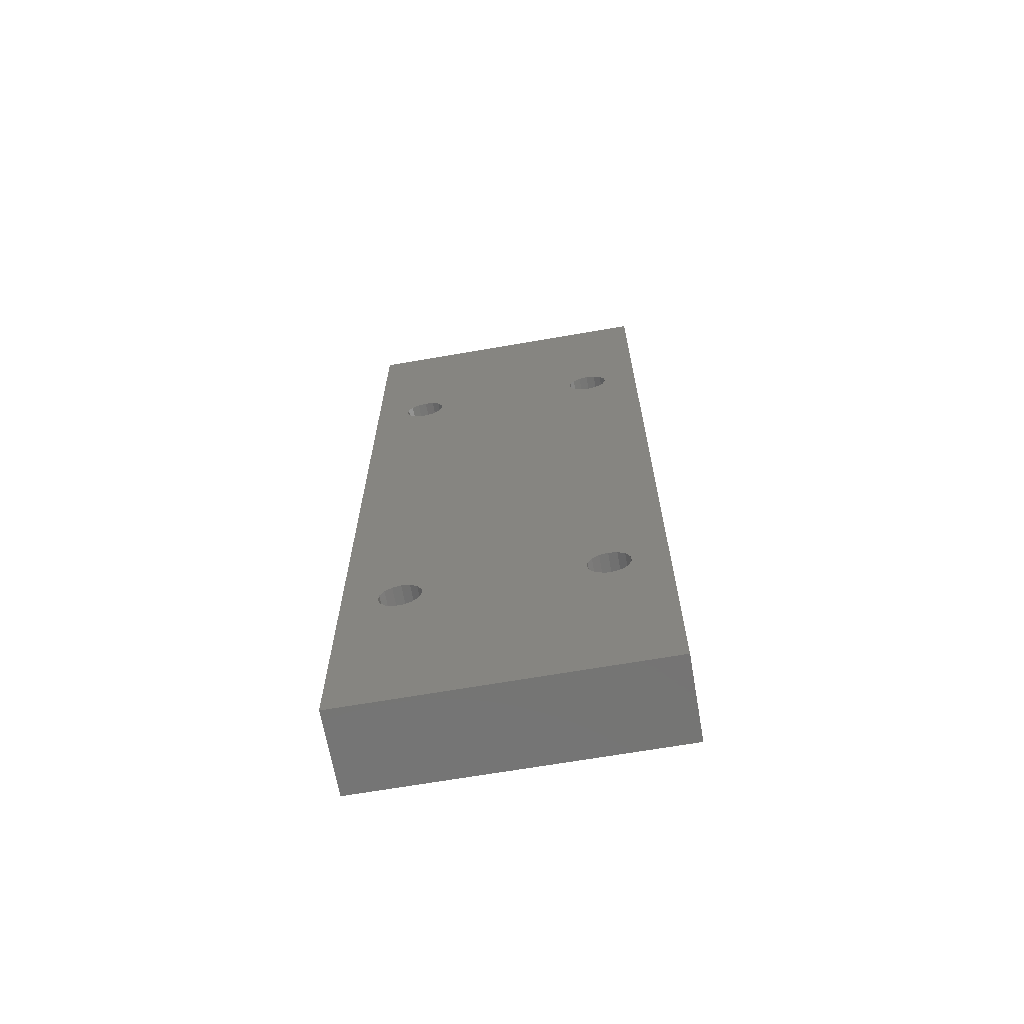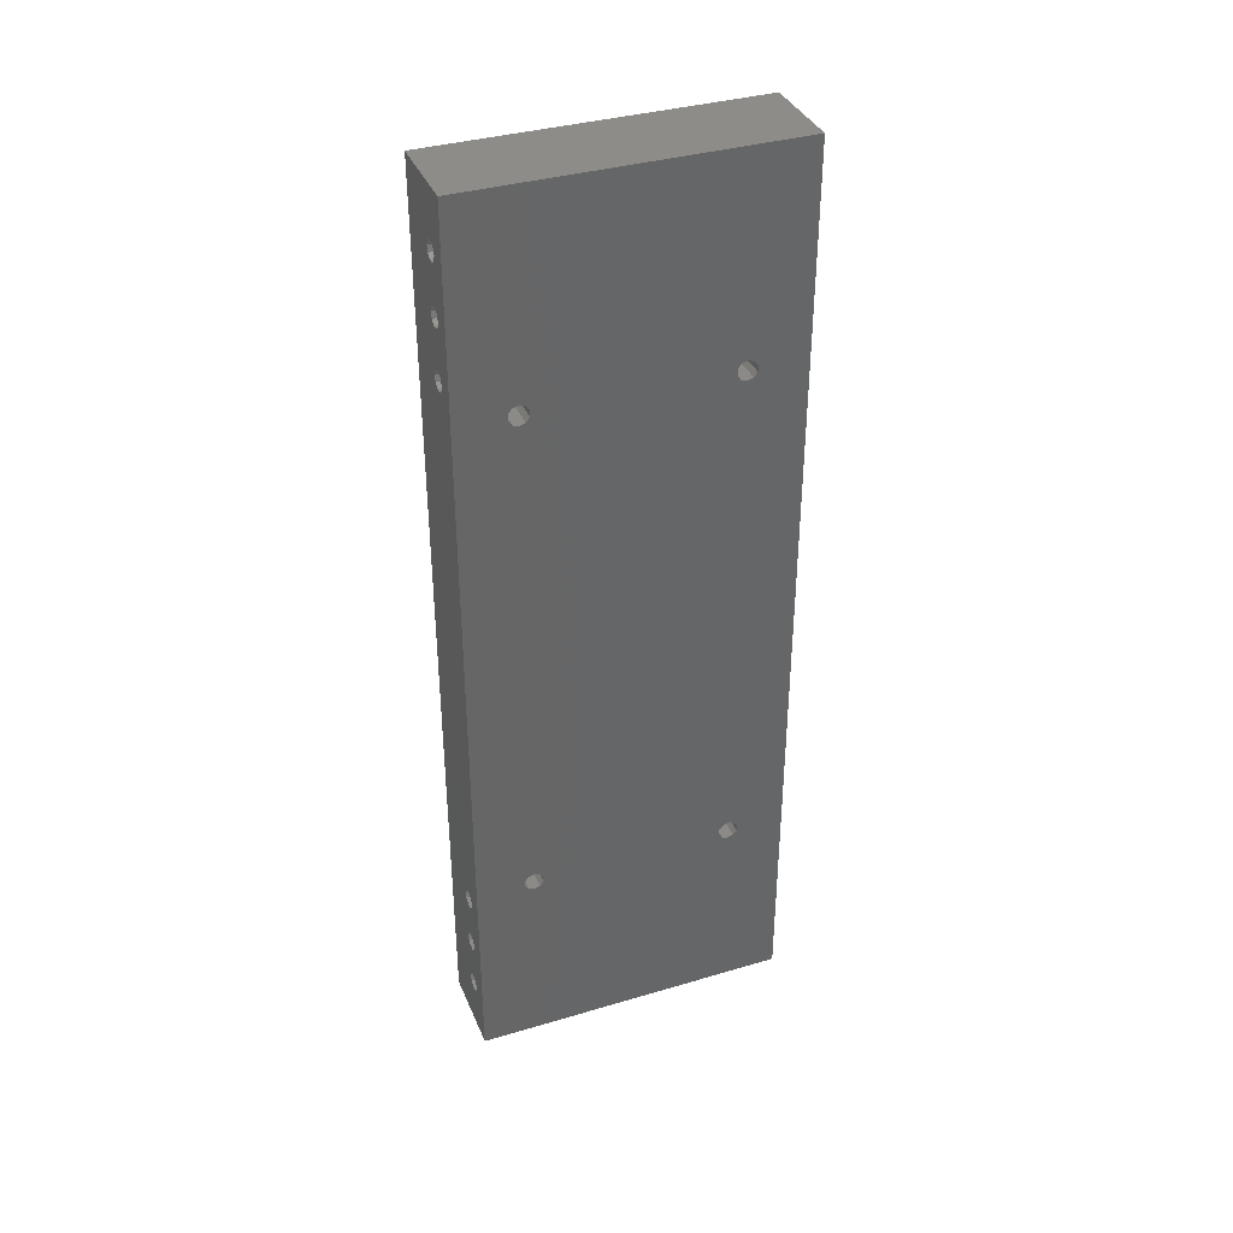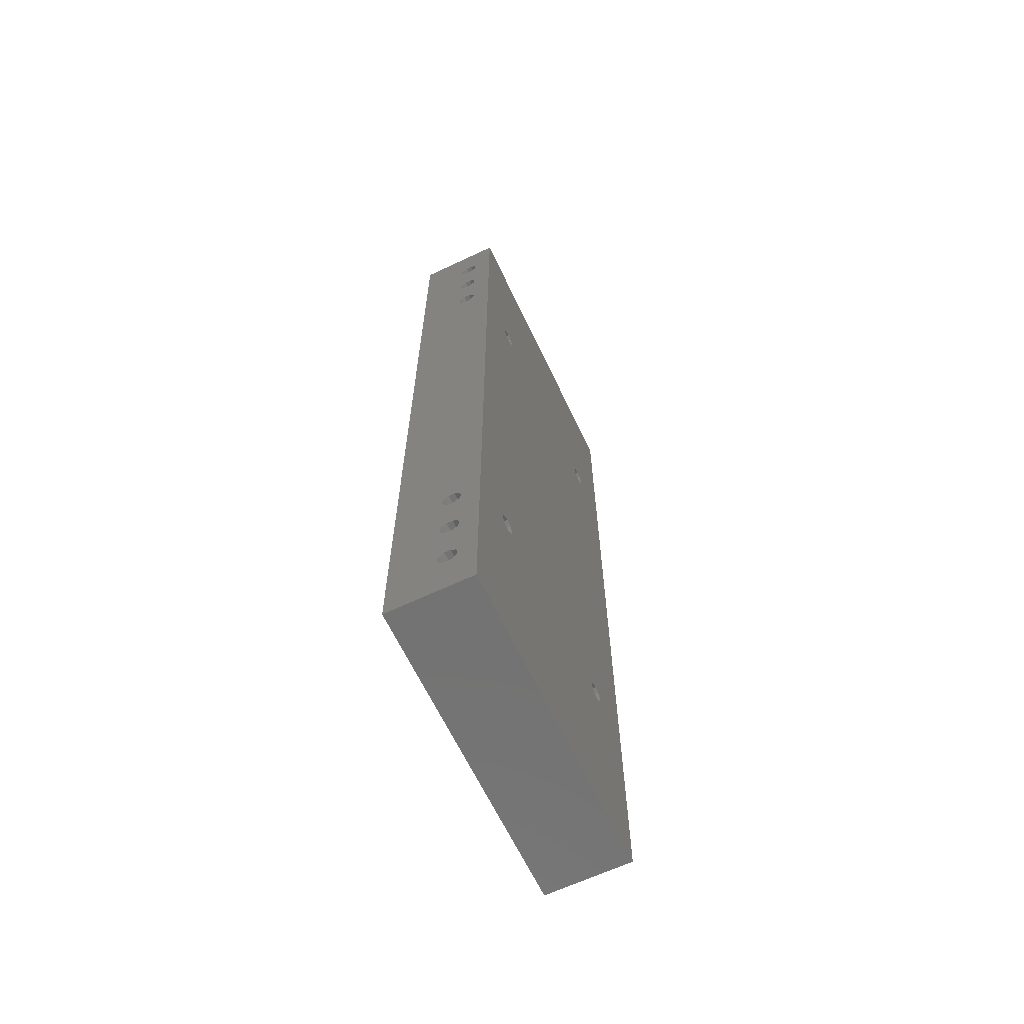
<metadata>
{"format":"stl","ext":"stl","renderer":"f3d","projection":"perspective","resolution":1024,"background":"white","views":[{"elev":-66.7,"azim":-80.1,"up":"+Z"},{"elev":36.8,"azim":69.0,"up":"+Z"},{"elev":-64.7,"azim":25.4,"up":"+Z"}]}
</metadata>
<code>
# stl→obj: 328 verts, 692 faces
v -11.29 55.21 2.688
v -11.29 57.15 3.099
v -11.29 57.15 0.4959
v -11.29 59.09 2.688
v -11.29 58.42 0.08357
v -11.29 60.69 1.524
v -11.29 59.2 -0.9959
v -11.29 61.68 -0.1914
v -11.29 61.89 -2.161
v -11.29 59.2 -2.33
v -11.29 61.27 -4.044
v -11.29 58.42 -3.41
v -11.29 59.95 -5.516
v -11.29 58.14 -6.322
v -11.29 57.15 -3.822
v -11.29 56.16 -6.322
v -11.29 55.88 -3.41
v -11.29 54.35 -5.516
v -11.29 53.03 -4.044
v -11.29 55.1 -2.33
v -11.29 52.41 -2.161
v -11.29 55.1 -0.9959
v -11.29 52.62 -0.1914
v -11.29 53.61 1.524
v -11.29 55.88 0.08357
v -17.64 59.09 2.688
v -17.64 57.15 3.099
v -17.64 55.21 2.688
v -17.64 53.61 1.524
v -17.64 52.62 -0.1914
v -17.64 52.41 -2.161
v -17.64 53.03 -4.044
v -17.64 54.35 -5.516
v -17.64 56.16 -6.322
v -17.64 58.14 -6.322
v -17.64 59.95 -5.516
v -17.64 61.27 -4.044
v -17.64 61.89 -2.161
v -17.64 61.68 -0.1914
v -17.64 60.69 1.524
v 1.411 58.42 -3.41
v 1.411 57.15 -3.822
v 1.411 55.88 -3.41
v 1.411 55.1 -2.33
v 1.411 55.1 -0.9959
v 1.411 55.88 0.08357
v 1.411 57.15 0.4959
v 1.411 58.42 0.08357
v 1.411 59.2 -0.9959
v 1.411 59.2 -2.33
v -11.29 55.21 -111.6
v -11.29 57.15 -111.2
v -11.29 57.15 -113.8
v -11.29 59.09 -111.6
v -11.29 58.42 -114.2
v -11.29 60.69 -112.8
v -11.29 59.2 -115.3
v -11.29 61.68 -114.5
v -11.29 61.89 -116.5
v -11.29 59.2 -116.6
v -11.29 61.27 -118.3
v -11.29 58.42 -117.7
v -11.29 59.95 -119.8
v -11.29 58.14 -120.6
v -11.29 57.15 -118.1
v -11.29 56.16 -120.6
v -11.29 55.88 -117.7
v -11.29 54.35 -119.8
v -11.29 53.03 -118.3
v -11.29 55.1 -116.6
v -11.29 52.41 -116.5
v -11.29 55.1 -115.3
v -11.29 52.62 -114.5
v -11.29 53.61 -112.8
v -11.29 55.88 -114.2
v -17.64 59.09 -111.6
v -17.64 57.15 -111.2
v -17.64 55.21 -111.6
v -17.64 53.61 -112.8
v -17.64 52.62 -114.5
v -17.64 52.41 -116.5
v -17.64 53.03 -118.3
v -17.64 54.35 -119.8
v -17.64 56.16 -120.6
v -17.64 58.14 -120.6
v -17.64 59.95 -119.8
v -17.64 61.27 -118.3
v -17.64 61.89 -116.5
v -17.64 61.68 -114.5
v -17.64 60.69 -112.8
v 1.411 58.42 -117.7
v 1.411 57.15 -118.1
v 1.411 55.88 -117.7
v 1.411 55.1 -116.6
v 1.411 55.1 -115.3
v 1.411 55.88 -114.2
v 1.411 57.15 -113.8
v 1.411 58.42 -114.2
v 1.411 59.2 -115.3
v 1.411 59.2 -116.6
v -11.29 10.76 -111.6
v -11.29 12.7 -111.2
v -11.29 12.7 -113.8
v -11.29 14.64 -111.6
v -11.29 13.97 -114.2
v -11.29 16.24 -112.8
v -11.29 14.75 -115.3
v -11.29 17.23 -114.5
v -11.29 17.44 -116.5
v -11.29 14.75 -116.6
v -11.29 16.82 -118.3
v -11.29 13.97 -117.7
v -11.29 15.5 -119.8
v -11.29 13.69 -120.6
v -11.29 12.7 -118.1
v -11.29 11.71 -120.6
v -11.29 11.43 -117.7
v -11.29 9.901 -119.8
v -11.29 8.576 -118.3
v -11.29 10.65 -116.6
v -11.29 7.964 -116.5
v -11.29 10.65 -115.3
v -11.29 8.171 -114.5
v -11.29 9.161 -112.8
v -11.29 11.43 -114.2
v -17.64 14.64 -111.6
v -17.64 12.7 -111.2
v -17.64 10.76 -111.6
v -17.64 9.161 -112.8
v -17.64 8.171 -114.5
v -17.64 7.964 -116.5
v -17.64 8.576 -118.3
v -17.64 9.901 -119.8
v -17.64 11.71 -120.6
v -17.64 13.69 -120.6
v -17.64 15.5 -119.8
v -17.64 16.82 -118.3
v -17.64 17.44 -116.5
v -17.64 17.23 -114.5
v -17.64 16.24 -112.8
v 1.411 13.97 -117.7
v 1.411 12.7 -118.1
v 1.411 11.43 -117.7
v 1.411 10.65 -116.6
v 1.411 10.65 -115.3
v 1.411 11.43 -114.2
v 1.411 12.7 -113.8
v 1.411 13.97 -114.2
v 1.411 14.75 -115.3
v 1.411 14.75 -116.6
v -11.29 10.76 2.688
v -11.29 12.7 3.099
v -11.29 12.7 0.4959
v -11.29 14.64 2.688
v -11.29 13.97 0.08357
v -11.29 16.24 1.524
v -11.29 14.75 -0.9959
v -11.29 17.23 -0.1914
v -11.29 17.44 -2.161
v -11.29 14.75 -2.33
v -11.29 16.82 -4.044
v -11.29 13.97 -3.41
v -11.29 15.5 -5.516
v -11.29 13.69 -6.322
v -11.29 12.7 -3.822
v -11.29 11.71 -6.322
v -11.29 11.43 -3.41
v -11.29 9.901 -5.516
v -11.29 8.576 -4.044
v -11.29 10.65 -2.33
v -11.29 7.964 -2.161
v -11.29 10.65 -0.9959
v -11.29 8.171 -0.1914
v -11.29 9.161 1.524
v -11.29 11.43 0.08357
v -17.64 14.64 2.688
v -17.64 12.7 3.099
v -17.64 10.76 2.688
v -17.64 9.161 1.524
v -17.64 8.171 -0.1914
v -17.64 7.964 -2.161
v -17.64 8.576 -4.044
v -17.64 9.901 -5.516
v -17.64 11.71 -6.322
v -17.64 13.69 -6.322
v -17.64 15.5 -5.516
v -17.64 16.82 -4.044
v -17.64 17.44 -2.161
v -17.64 17.23 -0.1914
v -17.64 16.24 1.524
v 1.411 13.97 -3.41
v 1.411 12.7 -3.822
v 1.411 11.43 -3.41
v 1.411 10.65 -2.33
v 1.411 10.65 -0.9959
v 1.411 11.43 0.08357
v 1.411 12.7 0.4959
v 1.411 13.97 0.08357
v 1.411 14.75 -0.9959
v 1.411 14.75 -2.33
v -6.686 0 -123.6
v -6.686 69.85 -123.6
v -7.098 0 -122.3
v -7.098 69.85 -122.3
v -6.686 0 -121
v -6.686 69.85 -121
v -5.606 0 -120.3
v -5.606 69.85 -120.3
v -4.272 0 -120.3
v -4.272 69.85 -120.3
v -3.192 0 -121
v -3.192 69.85 -121
v -2.78 0 -122.3
v -2.78 69.85 -122.3
v -3.192 0 -123.6
v -3.192 69.85 -123.6
v -4.272 0 -124.4
v -4.272 69.85 -124.4
v -5.606 0 -124.4
v -5.606 69.85 -124.4
v -6.686 0 3.418
v -6.686 69.85 3.418
v -7.098 0 4.687
v -7.098 69.85 4.687
v -6.686 0 5.956
v -6.686 69.85 5.956
v -5.606 0 6.74
v -5.606 69.85 6.74
v -4.272 0 6.74
v -4.272 69.85 6.74
v -3.192 0 5.956
v -3.192 69.85 5.956
v -2.78 0 4.687
v -2.78 69.85 4.687
v -3.192 0 3.418
v -3.192 69.85 3.418
v -4.272 0 2.634
v -4.272 69.85 2.634
v -5.606 0 2.634
v -5.606 69.85 2.634
v -6.686 0 28.82
v -6.686 69.85 28.82
v -7.098 0 30.09
v -7.098 69.85 30.09
v -6.686 0 31.36
v -6.686 69.85 31.36
v -5.606 0 32.14
v -5.606 69.85 32.14
v -4.272 0 32.14
v -4.272 69.85 32.14
v -3.192 0 31.36
v -3.192 69.85 31.36
v -2.78 0 30.09
v -2.78 69.85 30.09
v -3.192 0 28.82
v -3.192 69.85 28.82
v -4.272 0 28.03
v -4.272 69.85 28.03
v -5.606 0 28.03
v -5.606 69.85 28.03
v -6.686 0 16.12
v -6.686 69.85 16.12
v -7.098 0 17.39
v -7.098 69.85 17.39
v -6.686 0 18.66
v -6.686 69.85 18.66
v -5.606 0 19.44
v -5.606 69.85 19.44
v -4.272 0 19.44
v -4.272 69.85 19.44
v -3.192 0 18.66
v -3.192 69.85 18.66
v -2.78 0 17.39
v -2.78 69.85 17.39
v -3.192 0 16.12
v -3.192 69.85 16.12
v -4.272 0 15.33
v -4.272 69.85 15.33
v -5.606 0 15.33
v -5.606 69.85 15.33
v -6.686 0 -136.3
v -6.686 69.85 -136.3
v -7.098 0 -135
v -7.098 69.85 -135
v -6.686 0 -133.7
v -6.686 69.85 -133.7
v -5.606 0 -133
v -5.606 69.85 -133
v -4.272 0 -133
v -4.272 69.85 -133
v -3.192 0 -133.7
v -3.192 69.85 -133.7
v -2.78 0 -135
v -2.78 69.85 -135
v -3.192 0 -136.3
v -3.192 69.85 -136.3
v -4.272 0 -137.1
v -4.272 69.85 -137.1
v -5.606 0 -137.1
v -5.606 69.85 -137.1
v -6.686 0 -149
v -6.686 69.85 -149
v -7.098 0 -147.7
v -7.098 69.85 -147.7
v -6.686 0 -146.4
v -6.686 69.85 -146.4
v -5.606 0 -145.7
v -5.606 69.85 -145.7
v -4.272 0 -145.7
v -4.272 69.85 -145.7
v -3.192 0 -146.4
v -3.192 69.85 -146.4
v -2.78 0 -147.7
v -2.78 69.85 -147.7
v -3.192 0 -149
v -3.192 69.85 -149
v -4.272 0 -149.8
v -4.272 69.85 -149.8
v -5.606 0 -149.8
v -5.606 69.85 -149.8
v -17.64 69.85 42.79
v -17.64 0 42.79
v -17.64 69.85 -160.4
v -17.64 0 -160.4
v 1.411 0 -160.4
v 1.411 69.85 -160.4
v 1.411 69.85 42.79
v 1.411 0 42.79
f 1 2 3
f 3 2 4
f 3 4 5
f 5 4 6
f 5 6 7
f 7 6 8
f 7 8 9
f 7 9 10
f 10 9 11
f 10 11 12
f 12 11 13
f 12 13 14
f 12 14 15
f 15 14 16
f 15 16 17
f 17 16 18
f 17 18 19
f 17 19 20
f 20 19 21
f 20 21 22
f 22 21 23
f 22 23 24
f 22 24 25
f 25 24 1
f 25 1 3
f 26 2 27
f 27 2 1
f 27 1 28
f 28 1 24
f 28 24 29
f 29 24 23
f 29 23 30
f 30 23 21
f 30 21 31
f 31 21 19
f 31 19 32
f 32 19 18
f 32 18 33
f 33 18 16
f 33 16 34
f 34 16 14
f 34 14 35
f 35 14 13
f 35 13 36
f 36 13 11
f 36 11 37
f 37 11 9
f 37 9 38
f 38 9 8
f 38 8 39
f 39 8 6
f 39 6 40
f 40 6 4
f 40 4 26
f 26 4 2
f 41 12 42
f 42 12 15
f 42 15 43
f 43 15 17
f 43 17 44
f 44 17 20
f 44 20 45
f 45 20 22
f 45 22 46
f 46 22 25
f 46 25 47
f 47 25 3
f 47 3 48
f 48 3 5
f 48 5 49
f 49 5 7
f 49 7 50
f 50 7 10
f 50 10 41
f 41 10 12
f 51 52 53
f 53 52 54
f 53 54 55
f 55 54 56
f 55 56 57
f 57 56 58
f 57 58 59
f 57 59 60
f 60 59 61
f 60 61 62
f 62 61 63
f 62 63 64
f 62 64 65
f 65 64 66
f 65 66 67
f 67 66 68
f 67 68 69
f 67 69 70
f 70 69 71
f 70 71 72
f 72 71 73
f 72 73 74
f 72 74 75
f 75 74 51
f 75 51 53
f 76 52 77
f 77 52 51
f 77 51 78
f 78 51 74
f 78 74 79
f 79 74 73
f 79 73 80
f 80 73 71
f 80 71 81
f 81 71 69
f 81 69 82
f 82 69 68
f 82 68 83
f 83 68 66
f 83 66 84
f 84 66 64
f 84 64 85
f 85 64 63
f 85 63 86
f 86 63 61
f 86 61 87
f 87 61 59
f 87 59 88
f 88 59 58
f 88 58 89
f 89 58 56
f 89 56 90
f 90 56 54
f 90 54 76
f 76 54 52
f 91 62 92
f 92 62 65
f 92 65 93
f 93 65 67
f 93 67 94
f 94 67 70
f 94 70 95
f 95 70 72
f 95 72 96
f 96 72 75
f 96 75 97
f 97 75 53
f 97 53 98
f 98 53 55
f 98 55 99
f 99 55 57
f 99 57 100
f 100 57 60
f 100 60 91
f 91 60 62
f 101 102 103
f 103 102 104
f 103 104 105
f 105 104 106
f 105 106 107
f 107 106 108
f 107 108 109
f 107 109 110
f 110 109 111
f 110 111 112
f 112 111 113
f 112 113 114
f 112 114 115
f 115 114 116
f 115 116 117
f 117 116 118
f 117 118 119
f 117 119 120
f 120 119 121
f 120 121 122
f 122 121 123
f 122 123 124
f 122 124 125
f 125 124 101
f 125 101 103
f 126 102 127
f 127 102 101
f 127 101 128
f 128 101 124
f 128 124 129
f 129 124 123
f 129 123 130
f 130 123 121
f 130 121 131
f 131 121 119
f 131 119 132
f 132 119 118
f 132 118 133
f 133 118 116
f 133 116 134
f 134 116 114
f 134 114 135
f 135 114 113
f 135 113 136
f 136 113 111
f 136 111 137
f 137 111 109
f 137 109 138
f 138 109 108
f 138 108 139
f 139 108 106
f 139 106 140
f 140 106 104
f 140 104 126
f 126 104 102
f 141 112 142
f 142 112 115
f 142 115 143
f 143 115 117
f 143 117 144
f 144 117 120
f 144 120 145
f 145 120 122
f 145 122 146
f 146 122 125
f 146 125 147
f 147 125 103
f 147 103 148
f 148 103 105
f 148 105 149
f 149 105 107
f 149 107 150
f 150 107 110
f 150 110 141
f 141 110 112
f 151 152 153
f 153 152 154
f 153 154 155
f 155 154 156
f 155 156 157
f 157 156 158
f 157 158 159
f 157 159 160
f 160 159 161
f 160 161 162
f 162 161 163
f 162 163 164
f 162 164 165
f 165 164 166
f 165 166 167
f 167 166 168
f 167 168 169
f 167 169 170
f 170 169 171
f 170 171 172
f 172 171 173
f 172 173 174
f 172 174 175
f 175 174 151
f 175 151 153
f 176 152 177
f 177 152 151
f 177 151 178
f 178 151 174
f 178 174 179
f 179 174 173
f 179 173 180
f 180 173 171
f 180 171 181
f 181 171 169
f 181 169 182
f 182 169 168
f 182 168 183
f 183 168 166
f 183 166 184
f 184 166 164
f 184 164 185
f 185 164 163
f 185 163 186
f 186 163 161
f 186 161 187
f 187 161 159
f 187 159 188
f 188 159 158
f 188 158 189
f 189 158 156
f 189 156 190
f 190 156 154
f 190 154 176
f 176 154 152
f 191 162 192
f 192 162 165
f 192 165 193
f 193 165 167
f 193 167 194
f 194 167 170
f 194 170 195
f 195 170 172
f 195 172 196
f 196 172 175
f 196 175 197
f 197 175 153
f 197 153 198
f 198 153 155
f 198 155 199
f 199 155 157
f 199 157 200
f 200 157 160
f 200 160 191
f 191 160 162
f 201 202 203
f 203 202 204
f 203 204 205
f 205 204 206
f 205 206 207
f 207 206 208
f 207 208 209
f 209 208 210
f 209 210 211
f 211 210 212
f 211 212 213
f 213 212 214
f 213 214 215
f 215 214 216
f 215 216 217
f 217 216 218
f 217 218 219
f 219 218 220
f 219 220 201
f 201 220 202
f 221 222 223
f 223 222 224
f 223 224 225
f 225 224 226
f 225 226 227
f 227 226 228
f 227 228 229
f 229 228 230
f 229 230 231
f 231 230 232
f 231 232 233
f 233 232 234
f 233 234 235
f 235 234 236
f 235 236 237
f 237 236 238
f 237 238 239
f 239 238 240
f 239 240 221
f 221 240 222
f 241 242 243
f 243 242 244
f 243 244 245
f 245 244 246
f 245 246 247
f 247 246 248
f 247 248 249
f 249 248 250
f 249 250 251
f 251 250 252
f 251 252 253
f 253 252 254
f 253 254 255
f 255 254 256
f 255 256 257
f 257 256 258
f 257 258 259
f 259 258 260
f 259 260 241
f 241 260 242
f 261 262 263
f 263 262 264
f 263 264 265
f 265 264 266
f 265 266 267
f 267 266 268
f 267 268 269
f 269 268 270
f 269 270 271
f 271 270 272
f 271 272 273
f 273 272 274
f 273 274 275
f 275 274 276
f 275 276 277
f 277 276 278
f 277 278 279
f 279 278 280
f 279 280 261
f 261 280 262
f 281 282 283
f 283 282 284
f 283 284 285
f 285 284 286
f 285 286 287
f 287 286 288
f 287 288 289
f 289 288 290
f 289 290 291
f 291 290 292
f 291 292 293
f 293 292 294
f 293 294 295
f 295 294 296
f 295 296 297
f 297 296 298
f 297 298 299
f 299 298 300
f 299 300 281
f 281 300 282
f 301 302 303
f 303 302 304
f 303 304 305
f 305 304 306
f 305 306 307
f 307 306 308
f 307 308 309
f 309 308 310
f 309 310 311
f 311 310 312
f 311 312 313
f 313 312 314
f 313 314 315
f 315 314 316
f 315 316 317
f 317 316 318
f 317 318 319
f 319 318 320
f 319 320 301
f 301 320 302
f 26 27 321
f 321 27 28
f 321 28 29
f 30 189 29
f 29 189 190
f 29 190 322
f 322 190 176
f 322 176 177
f 30 31 189
f 189 31 188
f 188 31 187
f 187 31 32
f 187 32 139
f 139 32 80
f 139 80 81
f 80 32 79
f 79 32 33
f 79 33 78
f 78 33 34
f 78 34 77
f 77 34 35
f 77 35 76
f 76 35 36
f 76 36 90
f 90 36 37
f 90 37 89
f 89 37 38
f 89 38 323
f 323 38 321
f 321 38 39
f 321 39 40
f 40 26 321
f 82 137 81
f 81 137 138
f 81 138 139
f 83 323 82
f 82 323 324
f 82 324 137
f 137 324 136
f 136 324 135
f 135 324 134
f 134 324 133
f 133 324 132
f 132 324 131
f 131 324 130
f 130 324 181
f 130 181 182
f 83 84 323
f 323 84 85
f 323 85 86
f 86 87 323
f 323 87 88
f 323 88 89
f 128 184 127
f 127 184 185
f 127 185 126
f 126 185 186
f 126 186 140
f 140 186 187
f 140 187 139
f 184 128 183
f 183 128 129
f 183 129 182
f 182 129 130
f 177 178 322
f 322 178 179
f 322 179 180
f 180 181 322
f 322 181 324
f 322 321 29
f 325 324 326
f 326 324 323
f 43 96 42
f 42 96 97
f 42 97 41
f 41 97 98
f 41 98 50
f 50 98 99
f 50 99 327
f 327 99 326
f 326 99 100
f 326 100 91
f 96 43 95
f 95 43 44
f 95 44 149
f 149 44 200
f 149 200 148
f 148 200 191
f 148 191 147
f 147 191 192
f 147 192 146
f 146 192 193
f 146 193 145
f 145 193 194
f 145 194 325
f 325 194 328
f 328 194 195
f 328 195 196
f 44 45 200
f 200 45 199
f 199 45 328
f 199 328 198
f 198 328 197
f 197 328 196
f 328 45 327
f 327 45 46
f 327 46 47
f 47 48 327
f 327 48 49
f 327 49 50
f 91 92 326
f 326 92 93
f 326 93 94
f 95 150 94
f 94 150 325
f 94 325 326
f 141 142 325
f 325 142 143
f 325 143 144
f 144 145 325
f 149 150 95
f 150 141 325
f 322 328 321
f 321 328 327
f 212 236 214
f 214 236 234
f 214 234 326
f 326 234 327
f 327 234 274
f 327 274 254
f 254 274 256
f 256 274 272
f 256 272 258
f 258 272 270
f 258 270 260
f 260 270 268
f 260 268 242
f 242 268 266
f 242 266 244
f 244 266 264
f 244 264 321
f 321 264 224
f 321 224 204
f 204 224 206
f 206 224 222
f 206 222 208
f 208 222 240
f 208 240 210
f 210 240 238
f 210 238 212
f 212 238 236
f 202 286 204
f 204 286 284
f 204 284 323
f 323 284 304
f 323 304 302
f 286 202 288
f 288 202 220
f 288 220 290
f 290 220 218
f 290 218 292
f 292 218 216
f 292 216 294
f 294 216 214
f 294 214 326
f 274 234 276
f 276 234 232
f 276 232 278
f 278 232 230
f 278 230 280
f 280 230 228
f 280 228 262
f 262 228 226
f 262 226 264
f 264 226 224
f 254 252 327
f 327 252 250
f 327 250 248
f 327 248 321
f 321 248 246
f 321 246 244
f 304 284 306
f 306 284 282
f 306 282 308
f 308 282 300
f 308 300 310
f 310 300 298
f 310 298 312
f 312 298 296
f 312 296 314
f 314 296 294
f 314 294 326
f 302 320 323
f 323 320 326
f 326 320 318
f 326 318 316
f 316 314 326
f 323 321 204
f 205 221 203
f 203 221 223
f 203 223 324
f 324 223 322
f 322 223 263
f 322 263 243
f 243 263 241
f 241 263 265
f 241 265 259
f 259 265 267
f 259 267 257
f 257 267 269
f 257 269 255
f 255 269 271
f 255 271 253
f 253 271 273
f 253 273 328
f 328 273 233
f 328 233 213
f 213 233 211
f 211 233 235
f 211 235 209
f 209 235 237
f 209 237 207
f 207 237 239
f 207 239 205
f 205 239 221
f 215 291 213
f 213 291 293
f 213 293 325
f 325 293 313
f 325 313 315
f 291 215 289
f 289 215 217
f 289 217 287
f 287 217 219
f 287 219 285
f 285 219 201
f 285 201 283
f 283 201 203
f 283 203 324
f 263 223 261
f 261 223 225
f 261 225 279
f 279 225 227
f 279 227 277
f 277 227 229
f 277 229 275
f 275 229 231
f 275 231 273
f 273 231 233
f 243 245 322
f 322 245 247
f 322 247 328
f 328 247 249
f 328 249 251
f 251 253 328
f 313 293 311
f 311 293 295
f 311 295 309
f 309 295 297
f 309 297 307
f 307 297 299
f 307 299 305
f 305 299 281
f 305 281 303
f 303 281 283
f 303 283 324
f 315 317 325
f 325 317 319
f 325 319 324
f 324 319 301
f 324 301 303
f 325 328 213

</code>
